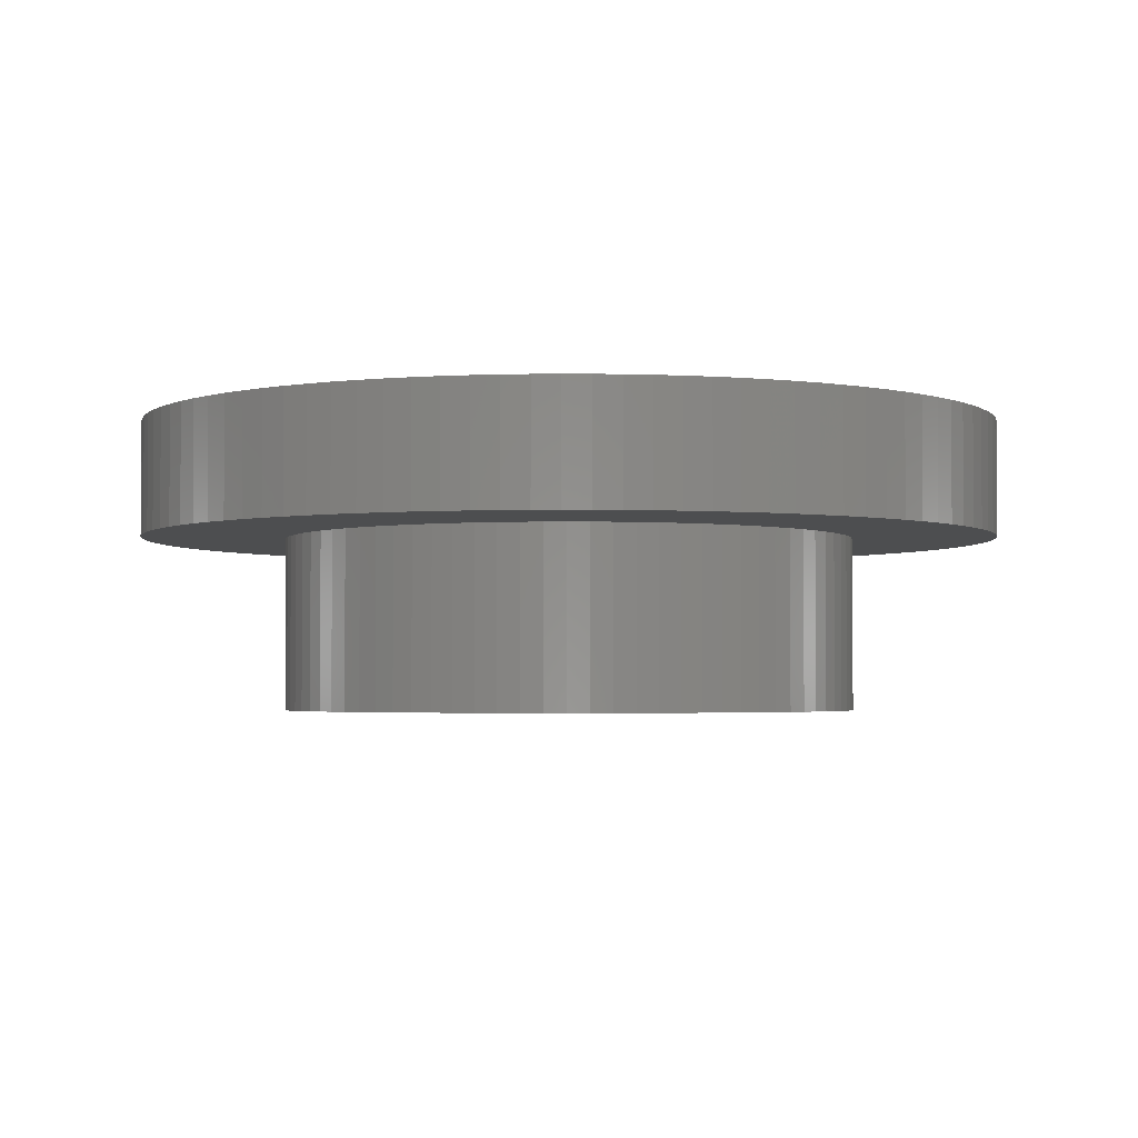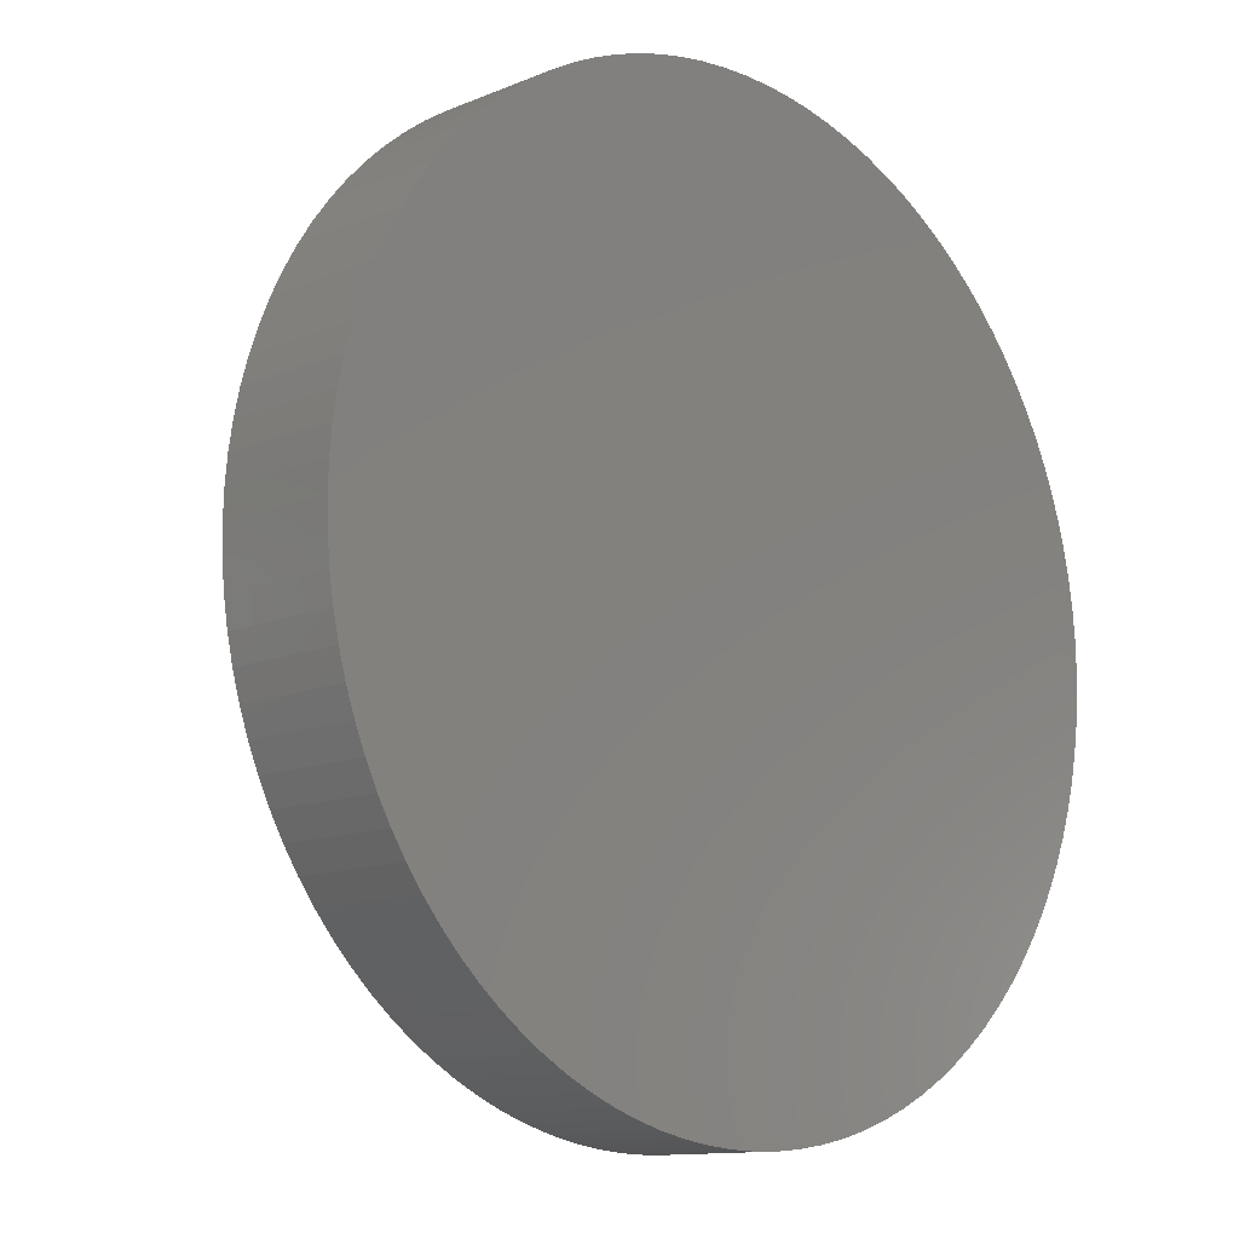
<metadata>
{"format":"stl","ext":"stl","renderer":"f3d","projection":"perspective","resolution":1024,"background":"white","views":[{"elev":-2.8,"azim":111.6,"up":"+Y"},{"elev":-12.1,"azim":134.4,"up":"+Z"}]}
</metadata>
<code>
# stl→obj: 378 verts, 752 faces
v -189.8 402.9 30.71
v -189.7 402.9 31.16
v -192.2 402.9 31.16
v -189.8 402.9 31.61
v -192.3 402.9 31.53
v -189.8 402.9 32.06
v -192.3 402.9 31.89
v -189.9 402.9 32.51
v -192.4 402.9 32.26
v -190 402.9 32.95
v -192.5 402.9 32.62
v -190.1 402.9 33.39
v -190.2 402.9 33.82
v -192.6 402.9 32.96
v -190.4 402.9 34.24
v -192.7 402.9 33.3
v -190.6 402.9 34.64
v -192.9 402.9 33.63
v -190.8 402.9 35.04
v -193.1 402.9 33.95
v -191.1 402.9 35.42
v -193.3 402.9 34.24
v -191.3 402.9 35.78
v -191.6 402.9 36.13
v -193.6 402.9 34.53
v -191.9 402.9 36.46
v -193.8 402.9 34.79
v -192.3 402.9 36.77
v -194.1 402.9 35.03
v -192.6 402.9 37.06
v -194.4 402.9 35.26
v -193 402.9 37.33
v -193.4 402.9 37.58
v -194.7 402.9 35.46
v -193.8 402.9 37.8
v -195 402.9 35.63
v -194.2 402.9 38
v -195.4 402.9 35.79
v -194.6 402.9 38.17
v -195.7 402.9 35.91
v -195 402.9 38.32
v -196.1 402.9 36.01
v -195.5 402.9 38.44
v -195.9 402.9 38.54
v -196.4 402.9 36.09
v -196.3 402.9 38.6
v -196.8 402.9 36.14
v -196.8 402.9 38.64
v -197.2 402.9 36.16
v -197.2 402.9 38.66
v -197.5 402.9 36.15
v -197.7 402.9 38.64
v -198.1 402.9 38.6
v -197.9 402.9 36.12
v -198.6 402.9 38.54
v -198.3 402.9 36.06
v -199 402.9 38.44
v -198.6 402.9 35.97
v -199.5 402.9 38.32
v -199 402.9 35.85
v -199.9 402.9 38.17
v -199.3 402.9 35.71
v -200.3 402.9 38
v -200.7 402.9 37.8
v -199.6 402.9 35.55
v -201.1 402.9 37.58
v -200 402.9 35.36
v -201.5 402.9 37.33
v -200.3 402.9 35.15
v -201.9 402.9 37.06
v -200.5 402.9 34.91
v -202.2 402.9 36.77
v -202.5 402.9 36.46
v -200.8 402.9 34.66
v -202.9 402.9 36.13
v -201.1 402.9 34.39
v -203.1 402.9 35.78
v -201.3 402.9 34.1
v -203.4 402.9 35.42
v -201.5 402.9 33.79
v -203.7 402.9 35.04
v -201.7 402.9 33.47
v -203.9 402.9 34.64
v -204.1 402.9 34.24
v -201.8 402.9 33.14
v -204.3 402.9 33.82
v -202 402.9 32.79
v -204.4 402.9 33.39
v -202.1 402.9 32.44
v -204.5 402.9 32.95
v -202.2 402.9 32.08
v -204.6 402.9 32.51
v -204.7 402.9 32.06
v -202.2 402.9 31.71
v -204.7 402.9 31.61
v -202.2 402.9 31.34
v -204.7 402.9 31.16
v -202.2 402.9 30.97
v -204.7 402.9 30.71
v -202.2 402.9 30.6
v -204.7 402.9 30.25
v -202.2 402.9 30.24
v -204.6 402.9 29.81
v -204.5 402.9 29.36
v -202.1 402.9 29.88
v -204.4 402.9 28.93
v -202 402.9 29.53
v -204.3 402.9 28.5
v -201.8 402.9 29.18
v -204.1 402.9 28.08
v -201.7 402.9 28.85
v -203.9 402.9 27.67
v -203.7 402.9 27.28
v -201.5 402.9 28.53
v -203.4 402.9 26.9
v -201.3 402.9 28.22
v -203.1 402.9 26.53
v -201.1 402.9 27.93
v -202.9 402.9 26.18
v -200.8 402.9 27.66
v -202.5 402.9 25.85
v -200.5 402.9 27.4
v -202.2 402.9 25.54
v -201.9 402.9 25.25
v -200.3 402.9 27.17
v -201.5 402.9 24.99
v -200 402.9 26.96
v -201.1 402.9 24.74
v -199.6 402.9 26.77
v -200.7 402.9 24.52
v -199.3 402.9 26.6
v -200.3 402.9 24.32
v -199.9 402.9 24.15
v -199 402.9 26.46
v -199.5 402.9 24
v -198.6 402.9 26.35
v -199 402.9 23.88
v -198.3 402.9 26.26
v -198.6 402.9 23.78
v -197.9 402.9 26.2
v -198.1 402.9 23.71
v -197.5 402.9 26.17
v -197.7 402.9 23.67
v -197.2 402.9 23.66
v -197.2 402.9 26.16
v -196.8 402.9 23.67
v -196.8 402.9 26.18
v -196.3 402.9 23.71
v -196.4 402.9 26.23
v -195.9 402.9 23.78
v -196.1 402.9 26.3
v -195.5 402.9 23.88
v -195 402.9 24
v -195.7 402.9 26.4
v -194.6 402.9 24.15
v -195.4 402.9 26.53
v -194.2 402.9 24.32
v -195 402.9 26.68
v -193.8 402.9 24.52
v -194.7 402.9 26.86
v -193.4 402.9 24.74
v -194.4 402.9 27.06
v -193 402.9 24.99
v -192.6 402.9 25.25
v -194.1 402.9 27.28
v -192.3 402.9 25.54
v -193.8 402.9 27.53
v -191.9 402.9 25.85
v -193.6 402.9 27.79
v -191.6 402.9 26.18
v -193.3 402.9 28.07
v -191.3 402.9 26.53
v -191.1 402.9 26.9
v -193.1 402.9 28.37
v -190.8 402.9 27.28
v -192.9 402.9 28.68
v -190.6 402.9 27.67
v -192.7 402.9 29.01
v -190.4 402.9 28.08
v -192.6 402.9 29.35
v -190.2 402.9 28.5
v -192.5 402.9 29.7
v -190.1 402.9 28.93
v -190 402.9 29.36
v -192.4 402.9 30.06
v -189.9 402.9 29.81
v -192.3 402.9 30.42
v -189.8 402.9 30.25
v -192.3 402.9 30.79
v -189.8 404.9 31.61
v -189.7 404.9 31.16
v -189.8 404.9 30.71
v -189.8 404.9 30.25
v -189.9 404.9 29.81
v -190 404.9 29.36
v -190.1 404.9 28.93
v -190.2 404.9 28.5
v -190.4 404.9 28.08
v -190.6 404.9 27.67
v -190.8 404.9 27.28
v -191.1 404.9 26.9
v -191.3 404.9 26.53
v -191.6 404.9 26.18
v -191.9 404.9 25.85
v -192.3 404.9 25.54
v -192.6 404.9 25.25
v -193 404.9 24.99
v -193.4 404.9 24.74
v -193.8 404.9 24.52
v -194.2 404.9 24.32
v -194.6 404.9 24.15
v -195 404.9 24
v -195.5 404.9 23.88
v -195.9 404.9 23.78
v -196.3 404.9 23.71
v -196.8 404.9 23.67
v -197.2 404.9 23.66
v -197.7 404.9 23.67
v -198.1 404.9 23.71
v -198.6 404.9 23.78
v -199 404.9 23.88
v -199.5 404.9 24
v -199.9 404.9 24.15
v -200.3 404.9 24.32
v -200.7 404.9 24.52
v -201.1 404.9 24.74
v -201.5 404.9 24.99
v -201.9 404.9 25.25
v -202.2 404.9 25.54
v -202.5 404.9 25.85
v -202.9 404.9 26.18
v -203.1 404.9 26.53
v -203.4 404.9 26.9
v -203.7 404.9 27.28
v -203.9 404.9 27.67
v -204.1 404.9 28.08
v -204.3 404.9 28.5
v -204.4 404.9 28.93
v -204.5 404.9 29.36
v -204.6 404.9 29.81
v -204.7 404.9 30.25
v -204.7 404.9 30.71
v -204.7 404.9 31.16
v -204.7 404.9 31.61
v -204.7 404.9 32.06
v -204.6 404.9 32.51
v -204.5 404.9 32.95
v -204.4 404.9 33.39
v -204.3 404.9 33.82
v -204.1 404.9 34.24
v -203.9 404.9 34.64
v -203.7 404.9 35.04
v -203.4 404.9 35.42
v -203.1 404.9 35.78
v -202.9 404.9 36.13
v -202.5 404.9 36.46
v -202.2 404.9 36.77
v -201.9 404.9 37.06
v -201.5 404.9 37.33
v -201.1 404.9 37.58
v -200.7 404.9 37.8
v -200.3 404.9 38
v -199.9 404.9 38.17
v -199.5 404.9 38.32
v -199 404.9 38.44
v -198.6 404.9 38.54
v -198.1 404.9 38.6
v -197.7 404.9 38.64
v -197.2 404.9 38.66
v -196.8 404.9 38.64
v -196.3 404.9 38.6
v -195.9 404.9 38.54
v -195.5 404.9 38.44
v -195 404.9 38.32
v -194.6 404.9 38.17
v -194.2 404.9 38
v -193.8 404.9 37.8
v -193.4 404.9 37.58
v -193 404.9 37.33
v -192.6 404.9 37.06
v -192.3 404.9 36.77
v -191.9 404.9 36.46
v -191.6 404.9 36.13
v -191.3 404.9 35.78
v -191.1 404.9 35.42
v -190.8 404.9 35.04
v -190.6 404.9 34.64
v -190.4 404.9 34.24
v -190.2 404.9 33.82
v -190.1 404.9 33.39
v -190 404.9 32.95
v -189.9 404.9 32.51
v -189.8 404.9 32.06
v -192.3 399.9 31.53
v -192.2 399.9 31.16
v -192.3 399.9 30.79
v -192.3 399.9 30.42
v -192.4 399.9 30.06
v -192.5 399.9 29.7
v -192.6 399.9 29.35
v -192.7 399.9 29.01
v -192.9 399.9 28.68
v -193.1 399.9 28.37
v -193.3 399.9 28.07
v -193.6 399.9 27.79
v -193.8 399.9 27.53
v -194.1 399.9 27.28
v -194.4 399.9 27.06
v -194.7 399.9 26.86
v -195 399.9 26.68
v -195.4 399.9 26.53
v -195.7 399.9 26.4
v -196.1 399.9 26.3
v -196.4 399.9 26.23
v -196.8 399.9 26.18
v -197.2 399.9 26.16
v -197.5 399.9 26.17
v -197.9 399.9 26.2
v -198.3 399.9 26.26
v -198.6 399.9 26.35
v -199 399.9 26.46
v -199.3 399.9 26.6
v -199.6 399.9 26.77
v -200 399.9 26.96
v -200.3 399.9 27.17
v -200.5 399.9 27.4
v -200.8 399.9 27.66
v -201.1 399.9 27.93
v -201.3 399.9 28.22
v -201.5 399.9 28.53
v -201.7 399.9 28.85
v -201.8 399.9 29.18
v -202 399.9 29.53
v -202.1 399.9 29.88
v -202.2 399.9 30.24
v -202.2 399.9 30.6
v -202.2 399.9 30.97
v -202.2 399.9 31.34
v -202.2 399.9 31.71
v -202.2 399.9 32.08
v -202.1 399.9 32.44
v -202 399.9 32.79
v -201.8 399.9 33.14
v -201.7 399.9 33.47
v -201.5 399.9 33.79
v -201.3 399.9 34.1
v -201.1 399.9 34.39
v -200.8 399.9 34.66
v -200.5 399.9 34.91
v -200.3 399.9 35.15
v -200 399.9 35.36
v -199.6 399.9 35.55
v -199.3 399.9 35.71
v -199 399.9 35.85
v -198.6 399.9 35.97
v -198.3 399.9 36.06
v -197.9 399.9 36.12
v -197.5 399.9 36.15
v -197.2 399.9 36.16
v -196.8 399.9 36.14
v -196.4 399.9 36.09
v -196.1 399.9 36.01
v -195.7 399.9 35.91
v -195.4 399.9 35.79
v -195 399.9 35.63
v -194.7 399.9 35.46
v -194.4 399.9 35.26
v -194.1 399.9 35.03
v -193.8 399.9 34.79
v -193.6 399.9 34.53
v -193.3 399.9 34.24
v -193.1 399.9 33.95
v -192.9 399.9 33.63
v -192.7 399.9 33.3
v -192.6 399.9 32.96
v -192.5 399.9 32.62
v -192.4 399.9 32.26
v -192.3 399.9 31.89
f 1 2 3
f 3 2 4
f 3 4 5
f 5 4 6
f 5 6 7
f 7 6 8
f 7 8 9
f 9 8 10
f 9 10 11
f 11 10 12
f 11 12 13
f 11 13 14
f 14 13 15
f 14 15 16
f 16 15 17
f 16 17 18
f 18 17 19
f 18 19 20
f 20 19 21
f 20 21 22
f 22 21 23
f 22 23 24
f 22 24 25
f 25 24 26
f 25 26 27
f 27 26 28
f 27 28 29
f 29 28 30
f 29 30 31
f 31 30 32
f 31 32 33
f 31 33 34
f 34 33 35
f 34 35 36
f 36 35 37
f 36 37 38
f 38 37 39
f 38 39 40
f 40 39 41
f 40 41 42
f 42 41 43
f 42 43 44
f 42 44 45
f 45 44 46
f 45 46 47
f 47 46 48
f 47 48 49
f 49 48 50
f 49 50 51
f 51 50 52
f 51 52 53
f 51 53 54
f 54 53 55
f 54 55 56
f 56 55 57
f 56 57 58
f 58 57 59
f 58 59 60
f 60 59 61
f 60 61 62
f 62 61 63
f 62 63 64
f 62 64 65
f 65 64 66
f 65 66 67
f 67 66 68
f 67 68 69
f 69 68 70
f 69 70 71
f 71 70 72
f 71 72 73
f 71 73 74
f 74 73 75
f 74 75 76
f 76 75 77
f 76 77 78
f 78 77 79
f 78 79 80
f 80 79 81
f 80 81 82
f 82 81 83
f 82 83 84
f 82 84 85
f 85 84 86
f 85 86 87
f 87 86 88
f 87 88 89
f 89 88 90
f 89 90 91
f 91 90 92
f 91 92 93
f 91 93 94
f 94 93 95
f 94 95 96
f 96 95 97
f 96 97 98
f 98 97 99
f 98 99 100
f 100 99 101
f 100 101 102
f 102 101 103
f 102 103 104
f 102 104 105
f 105 104 106
f 105 106 107
f 107 106 108
f 107 108 109
f 109 108 110
f 109 110 111
f 111 110 112
f 111 112 113
f 111 113 114
f 114 113 115
f 114 115 116
f 116 115 117
f 116 117 118
f 118 117 119
f 118 119 120
f 120 119 121
f 120 121 122
f 122 121 123
f 122 123 124
f 122 124 125
f 125 124 126
f 125 126 127
f 127 126 128
f 127 128 129
f 129 128 130
f 129 130 131
f 131 130 132
f 131 132 133
f 131 133 134
f 134 133 135
f 134 135 136
f 136 135 137
f 136 137 138
f 138 137 139
f 138 139 140
f 140 139 141
f 140 141 142
f 142 141 143
f 142 143 144
f 142 144 145
f 145 144 146
f 145 146 147
f 147 146 148
f 147 148 149
f 149 148 150
f 149 150 151
f 151 150 152
f 151 152 153
f 151 153 154
f 154 153 155
f 154 155 156
f 156 155 157
f 156 157 158
f 158 157 159
f 158 159 160
f 160 159 161
f 160 161 162
f 162 161 163
f 162 163 164
f 162 164 165
f 165 164 166
f 165 166 167
f 167 166 168
f 167 168 169
f 169 168 170
f 169 170 171
f 171 170 172
f 171 172 173
f 171 173 174
f 174 173 175
f 174 175 176
f 176 175 177
f 176 177 178
f 178 177 179
f 178 179 180
f 180 179 181
f 180 181 182
f 182 181 183
f 182 183 184
f 182 184 185
f 185 184 186
f 185 186 187
f 187 186 188
f 187 188 189
f 189 188 1
f 189 1 3
f 190 4 191
f 191 4 2
f 191 2 192
f 192 2 1
f 192 1 193
f 193 1 188
f 193 188 194
f 194 188 186
f 194 186 195
f 195 186 184
f 195 184 196
f 196 184 183
f 196 183 197
f 197 183 181
f 197 181 198
f 198 181 179
f 198 179 199
f 199 179 177
f 199 177 200
f 200 177 175
f 200 175 201
f 201 175 173
f 201 173 202
f 202 173 172
f 202 172 203
f 203 172 170
f 203 170 204
f 204 170 168
f 204 168 205
f 205 168 166
f 205 166 206
f 206 166 164
f 206 164 207
f 207 164 163
f 207 163 208
f 208 163 161
f 208 161 209
f 209 161 159
f 209 159 210
f 210 159 157
f 210 157 211
f 211 157 155
f 211 155 212
f 212 155 153
f 212 153 213
f 213 153 152
f 213 152 214
f 214 152 150
f 214 150 215
f 215 150 148
f 215 148 216
f 216 148 146
f 216 146 217
f 217 146 144
f 217 144 218
f 218 144 143
f 218 143 219
f 219 143 141
f 219 141 220
f 220 141 139
f 220 139 221
f 221 139 137
f 221 137 222
f 222 137 135
f 222 135 223
f 223 135 133
f 223 133 224
f 224 133 132
f 224 132 225
f 225 132 130
f 225 130 226
f 226 130 128
f 226 128 227
f 227 128 126
f 227 126 228
f 228 126 124
f 228 124 229
f 229 124 123
f 229 123 230
f 230 123 121
f 230 121 231
f 231 121 119
f 231 119 232
f 232 119 117
f 232 117 233
f 233 117 115
f 233 115 234
f 234 115 113
f 234 113 235
f 235 113 112
f 235 112 236
f 236 112 110
f 236 110 237
f 237 110 108
f 237 108 238
f 238 108 106
f 238 106 239
f 239 106 104
f 239 104 240
f 240 104 103
f 240 103 241
f 241 103 101
f 241 101 242
f 242 101 99
f 242 99 243
f 243 99 97
f 243 97 244
f 244 97 95
f 244 95 245
f 245 95 93
f 245 93 246
f 246 93 92
f 246 92 247
f 247 92 90
f 247 90 248
f 248 90 88
f 248 88 249
f 249 88 86
f 249 86 250
f 250 86 84
f 250 84 251
f 251 84 83
f 251 83 252
f 252 83 81
f 252 81 253
f 253 81 79
f 253 79 254
f 254 79 77
f 254 77 255
f 255 77 75
f 255 75 256
f 256 75 73
f 256 73 257
f 257 73 72
f 257 72 258
f 258 72 70
f 258 70 259
f 259 70 68
f 259 68 260
f 260 68 66
f 260 66 261
f 261 66 64
f 261 64 262
f 262 64 63
f 262 63 263
f 263 63 61
f 263 61 264
f 264 61 59
f 264 59 265
f 265 59 57
f 265 57 266
f 266 57 55
f 266 55 267
f 267 55 53
f 267 53 268
f 268 53 52
f 268 52 269
f 269 52 50
f 269 50 270
f 270 50 48
f 270 48 271
f 271 48 46
f 271 46 272
f 272 46 44
f 272 44 273
f 273 44 43
f 273 43 274
f 274 43 41
f 274 41 275
f 275 41 39
f 275 39 276
f 276 39 37
f 276 37 277
f 277 37 35
f 277 35 278
f 278 35 33
f 278 33 279
f 279 33 32
f 279 32 280
f 280 32 30
f 280 30 281
f 281 30 28
f 281 28 282
f 282 28 26
f 282 26 283
f 283 26 24
f 283 24 284
f 284 24 23
f 284 23 285
f 285 23 21
f 285 21 286
f 286 21 19
f 286 19 287
f 287 19 17
f 287 17 288
f 288 17 15
f 288 15 289
f 289 15 13
f 289 13 290
f 290 13 12
f 290 12 291
f 291 12 10
f 291 10 292
f 292 10 8
f 292 8 293
f 293 8 6
f 293 6 190
f 190 6 4
f 192 242 191
f 191 242 243
f 191 243 190
f 190 243 244
f 190 244 293
f 293 244 245
f 293 245 292
f 292 245 246
f 292 246 291
f 291 246 247
f 291 247 290
f 290 247 248
f 290 248 289
f 289 248 249
f 289 249 288
f 288 249 250
f 288 250 287
f 287 250 251
f 287 251 286
f 286 251 252
f 286 252 285
f 285 252 253
f 285 253 284
f 284 253 254
f 284 254 283
f 283 254 255
f 283 255 282
f 282 255 256
f 282 256 281
f 281 256 257
f 281 257 280
f 280 257 258
f 280 258 279
f 279 258 259
f 279 259 278
f 278 259 260
f 278 260 277
f 277 260 261
f 277 261 276
f 276 261 262
f 276 262 275
f 275 262 263
f 275 263 274
f 274 263 264
f 274 264 273
f 273 264 265
f 273 265 272
f 272 265 266
f 272 266 271
f 271 266 267
f 271 267 270
f 270 267 268
f 270 268 269
f 242 192 241
f 241 192 193
f 241 193 240
f 240 193 194
f 240 194 239
f 239 194 195
f 239 195 238
f 238 195 196
f 238 196 237
f 237 196 197
f 237 197 236
f 236 197 198
f 236 198 235
f 235 198 199
f 235 199 234
f 234 199 200
f 234 200 233
f 233 200 201
f 233 201 232
f 232 201 202
f 232 202 231
f 231 202 203
f 231 203 230
f 230 203 204
f 230 204 229
f 229 204 205
f 229 205 228
f 228 205 206
f 228 206 227
f 227 206 207
f 227 207 226
f 226 207 208
f 226 208 225
f 225 208 209
f 225 209 224
f 224 209 210
f 224 210 223
f 223 210 211
f 223 211 222
f 222 211 212
f 222 212 221
f 221 212 213
f 221 213 220
f 220 213 214
f 220 214 219
f 219 214 215
f 219 215 218
f 218 215 216
f 218 216 217
f 5 294 3
f 3 294 295
f 3 295 189
f 189 295 296
f 189 296 187
f 187 296 297
f 187 297 185
f 185 297 298
f 185 298 182
f 182 298 299
f 182 299 180
f 180 299 300
f 180 300 178
f 178 300 301
f 178 301 176
f 176 301 302
f 176 302 174
f 174 302 303
f 174 303 171
f 171 303 304
f 171 304 169
f 169 304 305
f 169 305 167
f 167 305 306
f 167 306 165
f 165 306 307
f 165 307 162
f 162 307 308
f 162 308 160
f 160 308 309
f 160 309 158
f 158 309 310
f 158 310 156
f 156 310 311
f 156 311 154
f 154 311 312
f 154 312 151
f 151 312 313
f 151 313 149
f 149 313 314
f 149 314 147
f 147 314 315
f 147 315 145
f 145 315 316
f 145 316 142
f 142 316 317
f 142 317 140
f 140 317 318
f 140 318 138
f 138 318 319
f 138 319 136
f 136 319 320
f 136 320 134
f 134 320 321
f 134 321 131
f 131 321 322
f 131 322 129
f 129 322 323
f 129 323 127
f 127 323 324
f 127 324 125
f 125 324 325
f 125 325 122
f 122 325 326
f 122 326 120
f 120 326 327
f 120 327 118
f 118 327 328
f 118 328 116
f 116 328 329
f 116 329 114
f 114 329 330
f 114 330 111
f 111 330 331
f 111 331 109
f 109 331 332
f 109 332 107
f 107 332 333
f 107 333 105
f 105 333 334
f 105 334 102
f 102 334 335
f 102 335 100
f 100 335 336
f 100 336 98
f 98 336 337
f 98 337 96
f 96 337 338
f 96 338 94
f 94 338 339
f 94 339 91
f 91 339 340
f 91 340 89
f 89 340 341
f 89 341 87
f 87 341 342
f 87 342 85
f 85 342 343
f 85 343 82
f 82 343 344
f 82 344 80
f 80 344 345
f 80 345 78
f 78 345 346
f 78 346 76
f 76 346 347
f 76 347 74
f 74 347 348
f 74 348 71
f 71 348 349
f 71 349 69
f 69 349 350
f 69 350 67
f 67 350 351
f 67 351 65
f 65 351 352
f 65 352 62
f 62 352 353
f 62 353 60
f 60 353 354
f 60 354 58
f 58 354 355
f 58 355 56
f 56 355 356
f 56 356 54
f 54 356 357
f 54 357 51
f 51 357 358
f 51 358 49
f 49 358 359
f 49 359 47
f 47 359 360
f 47 360 45
f 45 360 361
f 45 361 42
f 42 361 362
f 42 362 40
f 40 362 363
f 40 363 38
f 38 363 364
f 38 364 36
f 36 364 365
f 36 365 34
f 34 365 366
f 34 366 31
f 31 366 367
f 31 367 29
f 29 367 368
f 29 368 27
f 27 368 369
f 27 369 25
f 25 369 370
f 25 370 22
f 22 370 371
f 22 371 20
f 20 371 372
f 20 372 18
f 18 372 373
f 18 373 16
f 16 373 374
f 16 374 14
f 14 374 375
f 14 375 11
f 11 375 376
f 11 376 9
f 9 376 377
f 9 377 7
f 7 377 378
f 7 378 5
f 5 378 294
f 294 338 295
f 295 338 337
f 295 337 296
f 296 337 336
f 296 336 297
f 297 336 335
f 297 335 298
f 298 335 334
f 298 334 299
f 299 334 333
f 299 333 300
f 300 333 332
f 300 332 301
f 301 332 331
f 301 331 302
f 302 331 330
f 302 330 303
f 303 330 329
f 303 329 304
f 304 329 328
f 304 328 305
f 305 328 327
f 305 327 306
f 306 327 326
f 306 326 307
f 307 326 325
f 307 325 308
f 308 325 324
f 308 324 309
f 309 324 323
f 309 323 310
f 310 323 322
f 310 322 311
f 311 322 321
f 311 321 312
f 312 321 320
f 312 320 313
f 313 320 319
f 313 319 314
f 314 319 318
f 314 318 315
f 315 318 317
f 315 317 316
f 338 294 339
f 339 294 378
f 339 378 340
f 340 378 377
f 340 377 376
f 376 375 340
f 340 375 374
f 340 374 373
f 373 372 340
f 340 372 371
f 340 371 370
f 370 369 340
f 340 369 368
f 340 368 367
f 367 366 340
f 340 366 365
f 340 365 364
f 364 363 340
f 340 363 362
f 340 362 361
f 361 360 340
f 340 360 359
f 340 359 358
f 358 357 340
f 340 357 356
f 340 356 355
f 355 354 340
f 340 354 353
f 340 353 352
f 352 351 340
f 340 351 350
f 340 350 349
f 349 348 340
f 340 348 347
f 340 347 346
f 346 345 340
f 340 345 344
f 340 344 343
f 343 342 340
f 340 342 341

</code>
